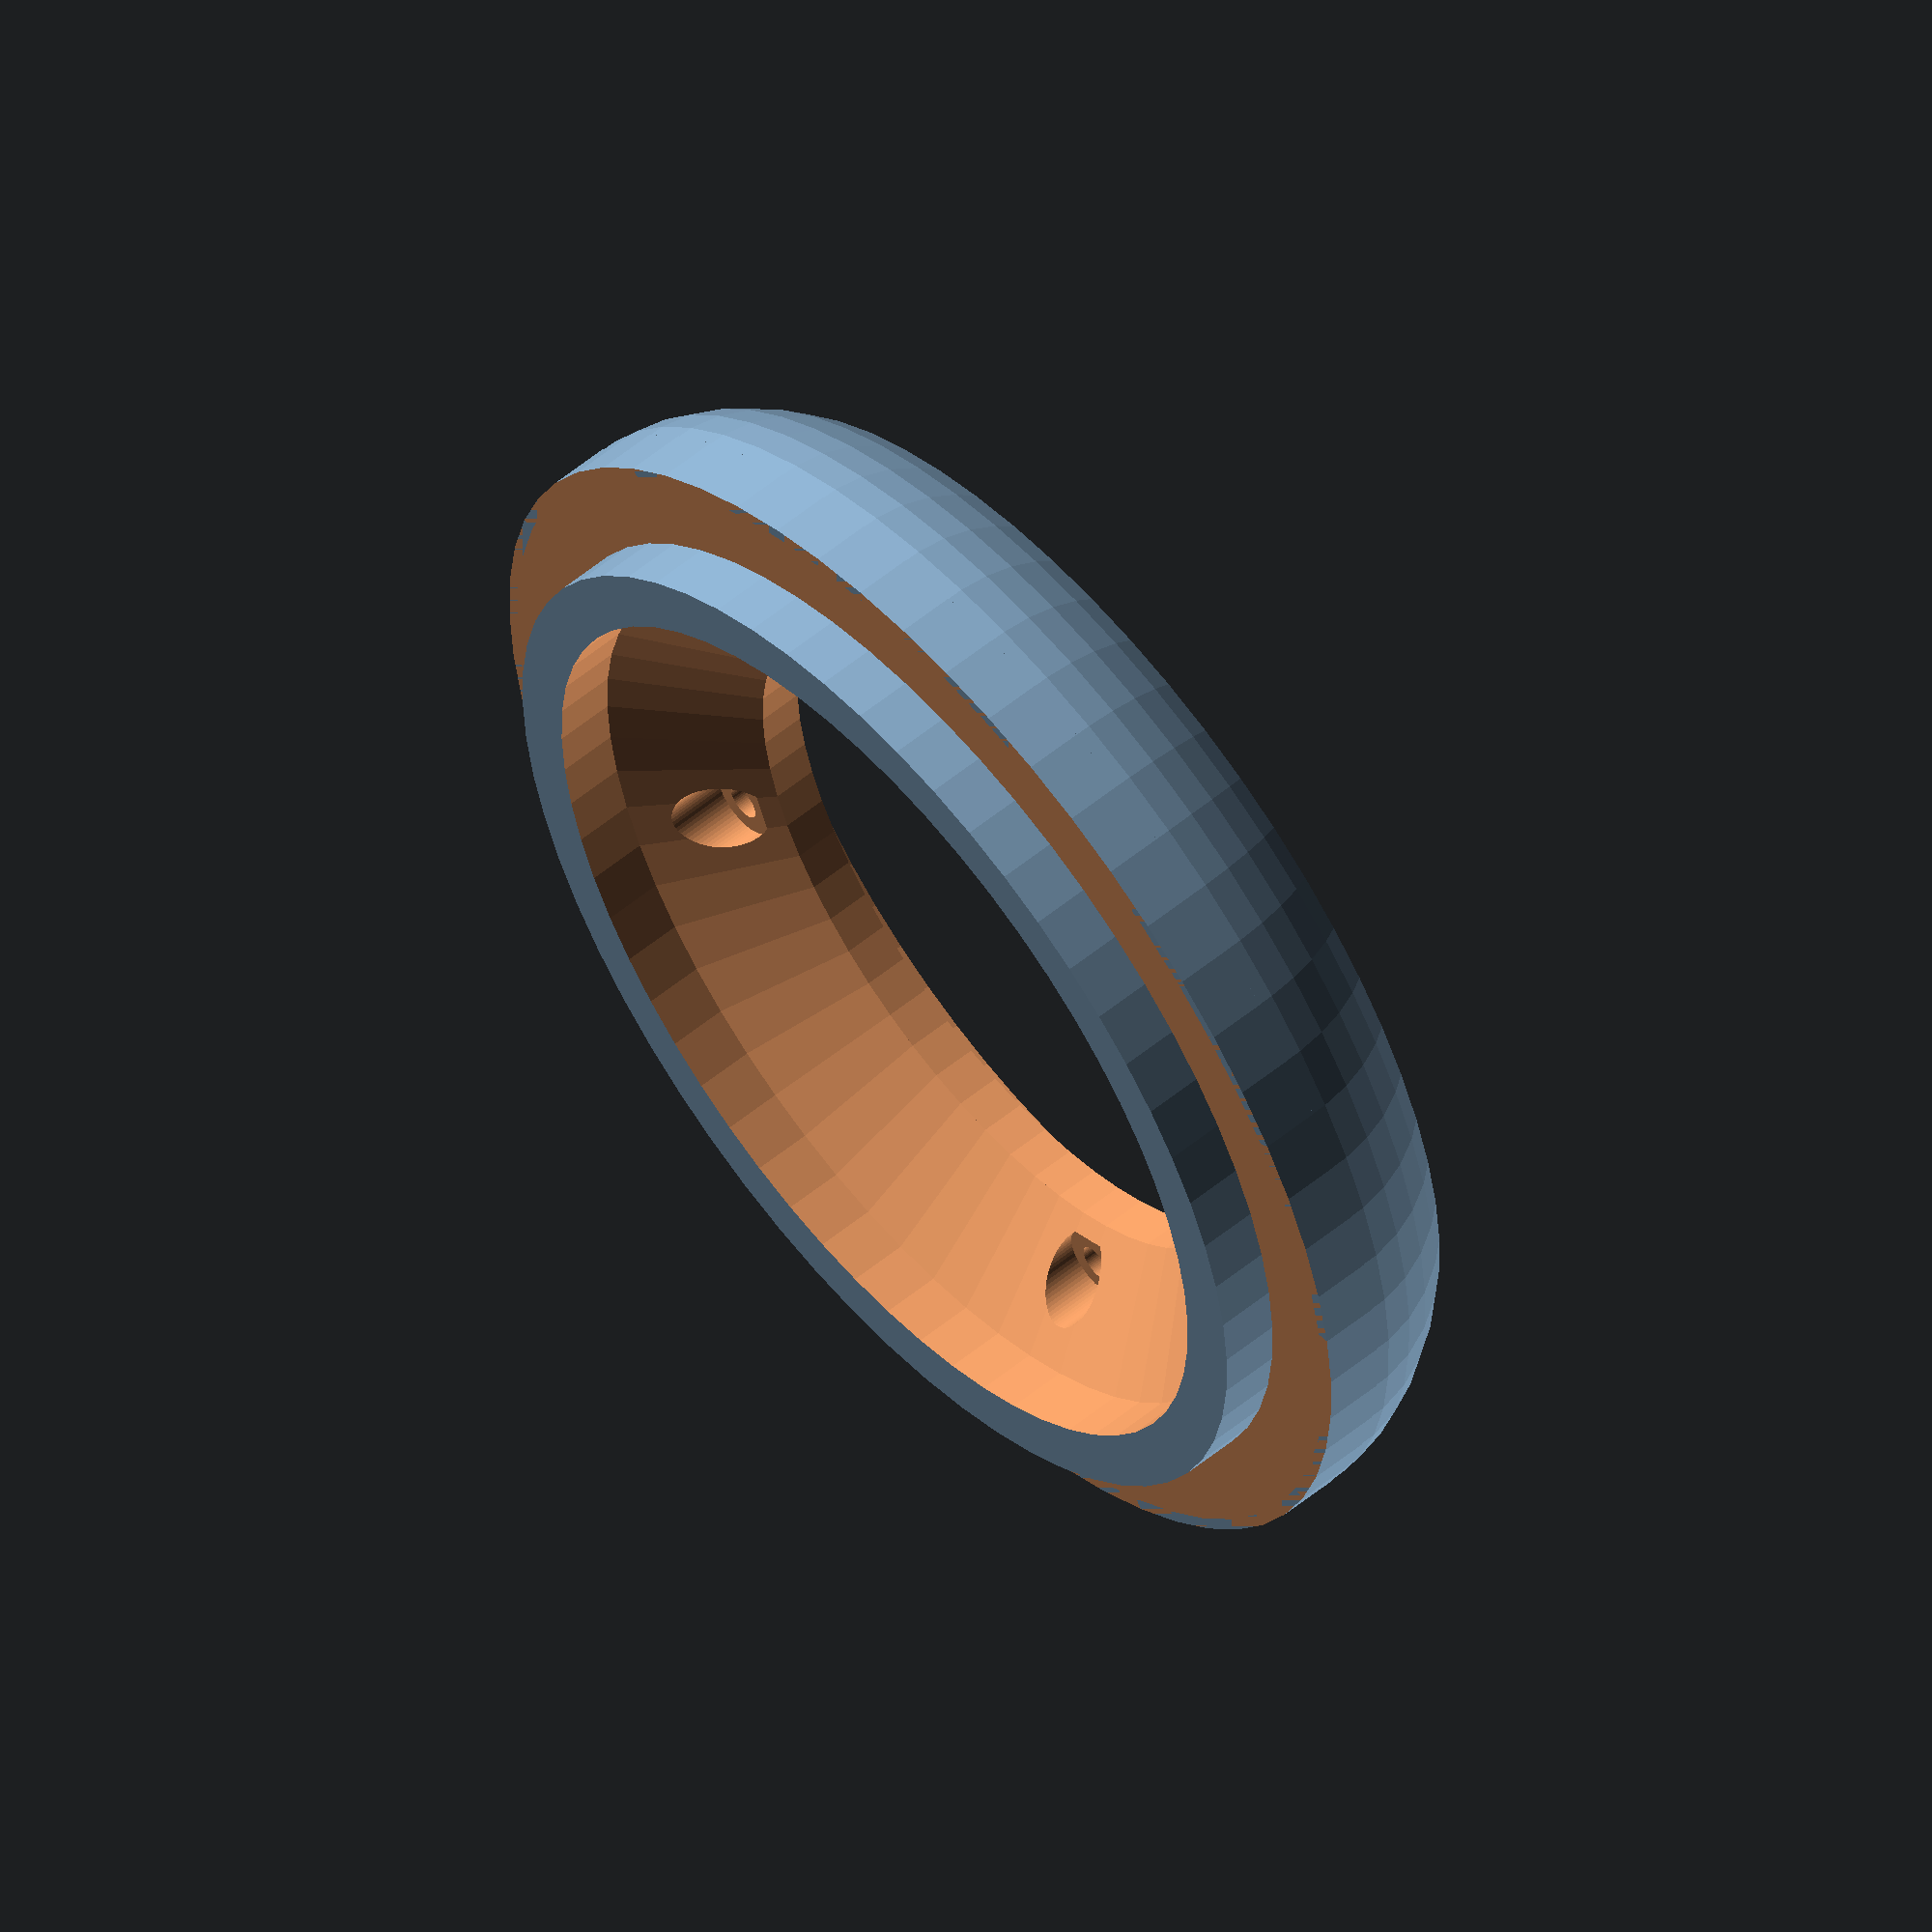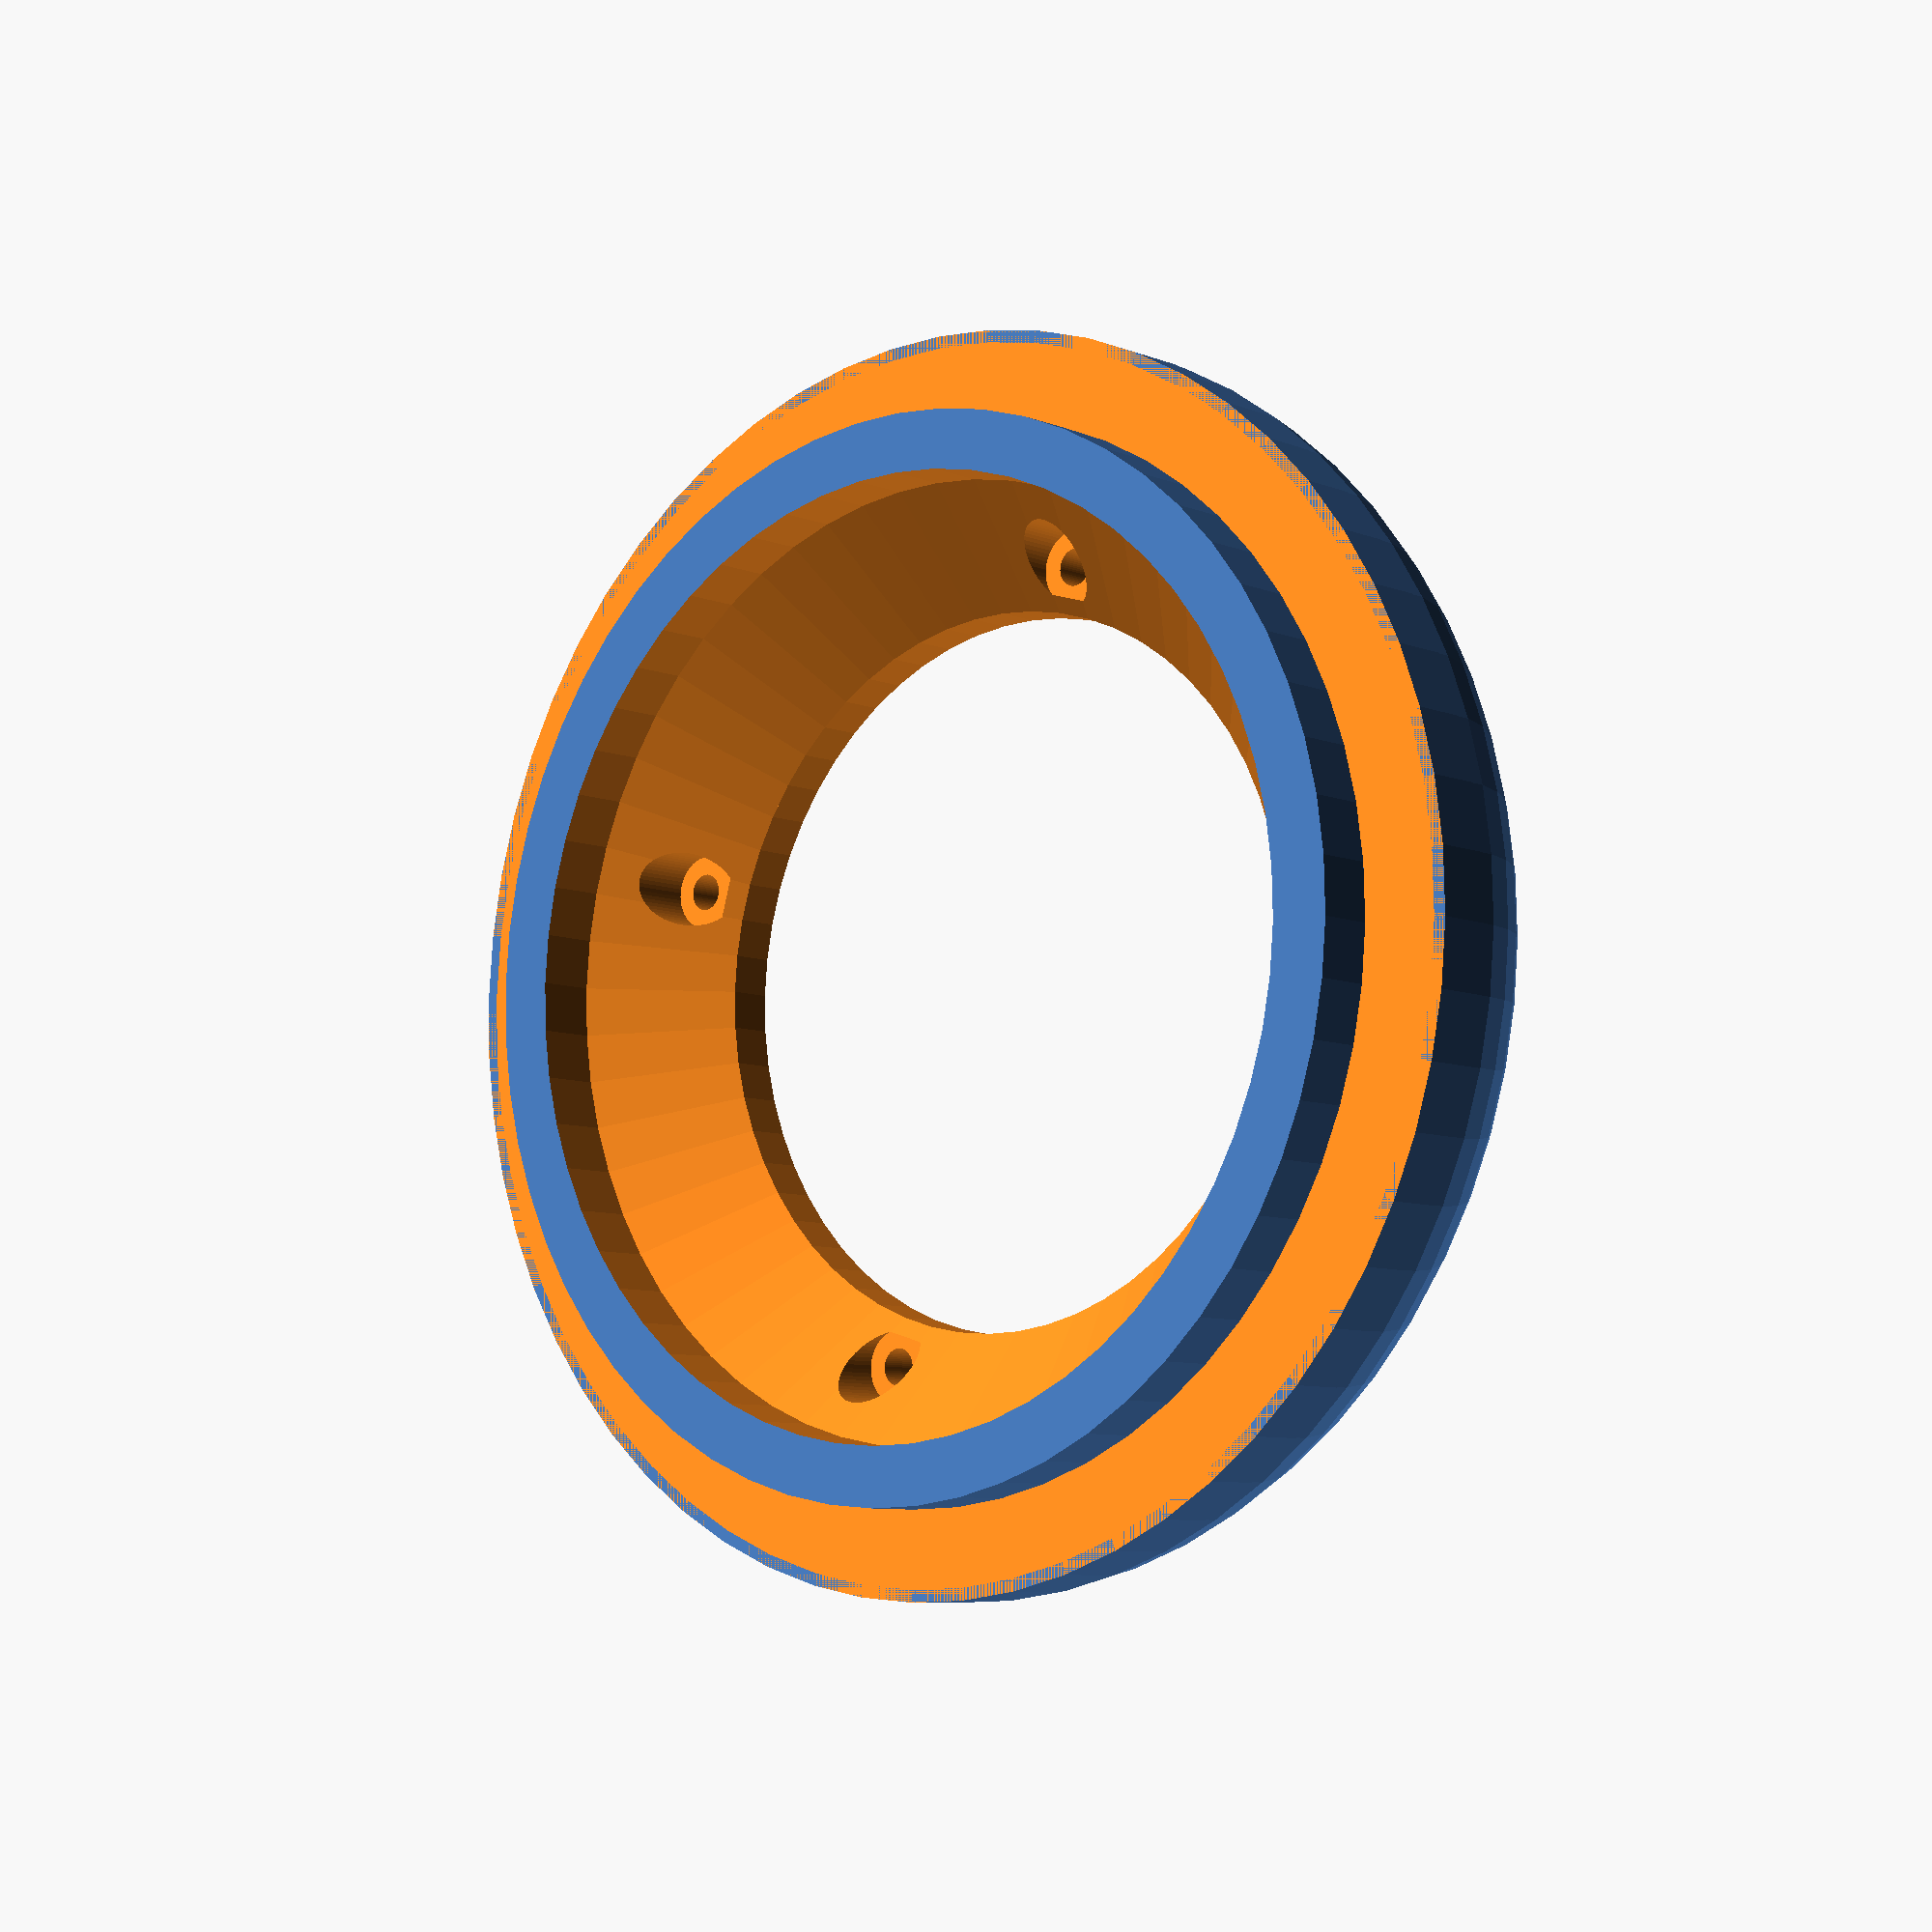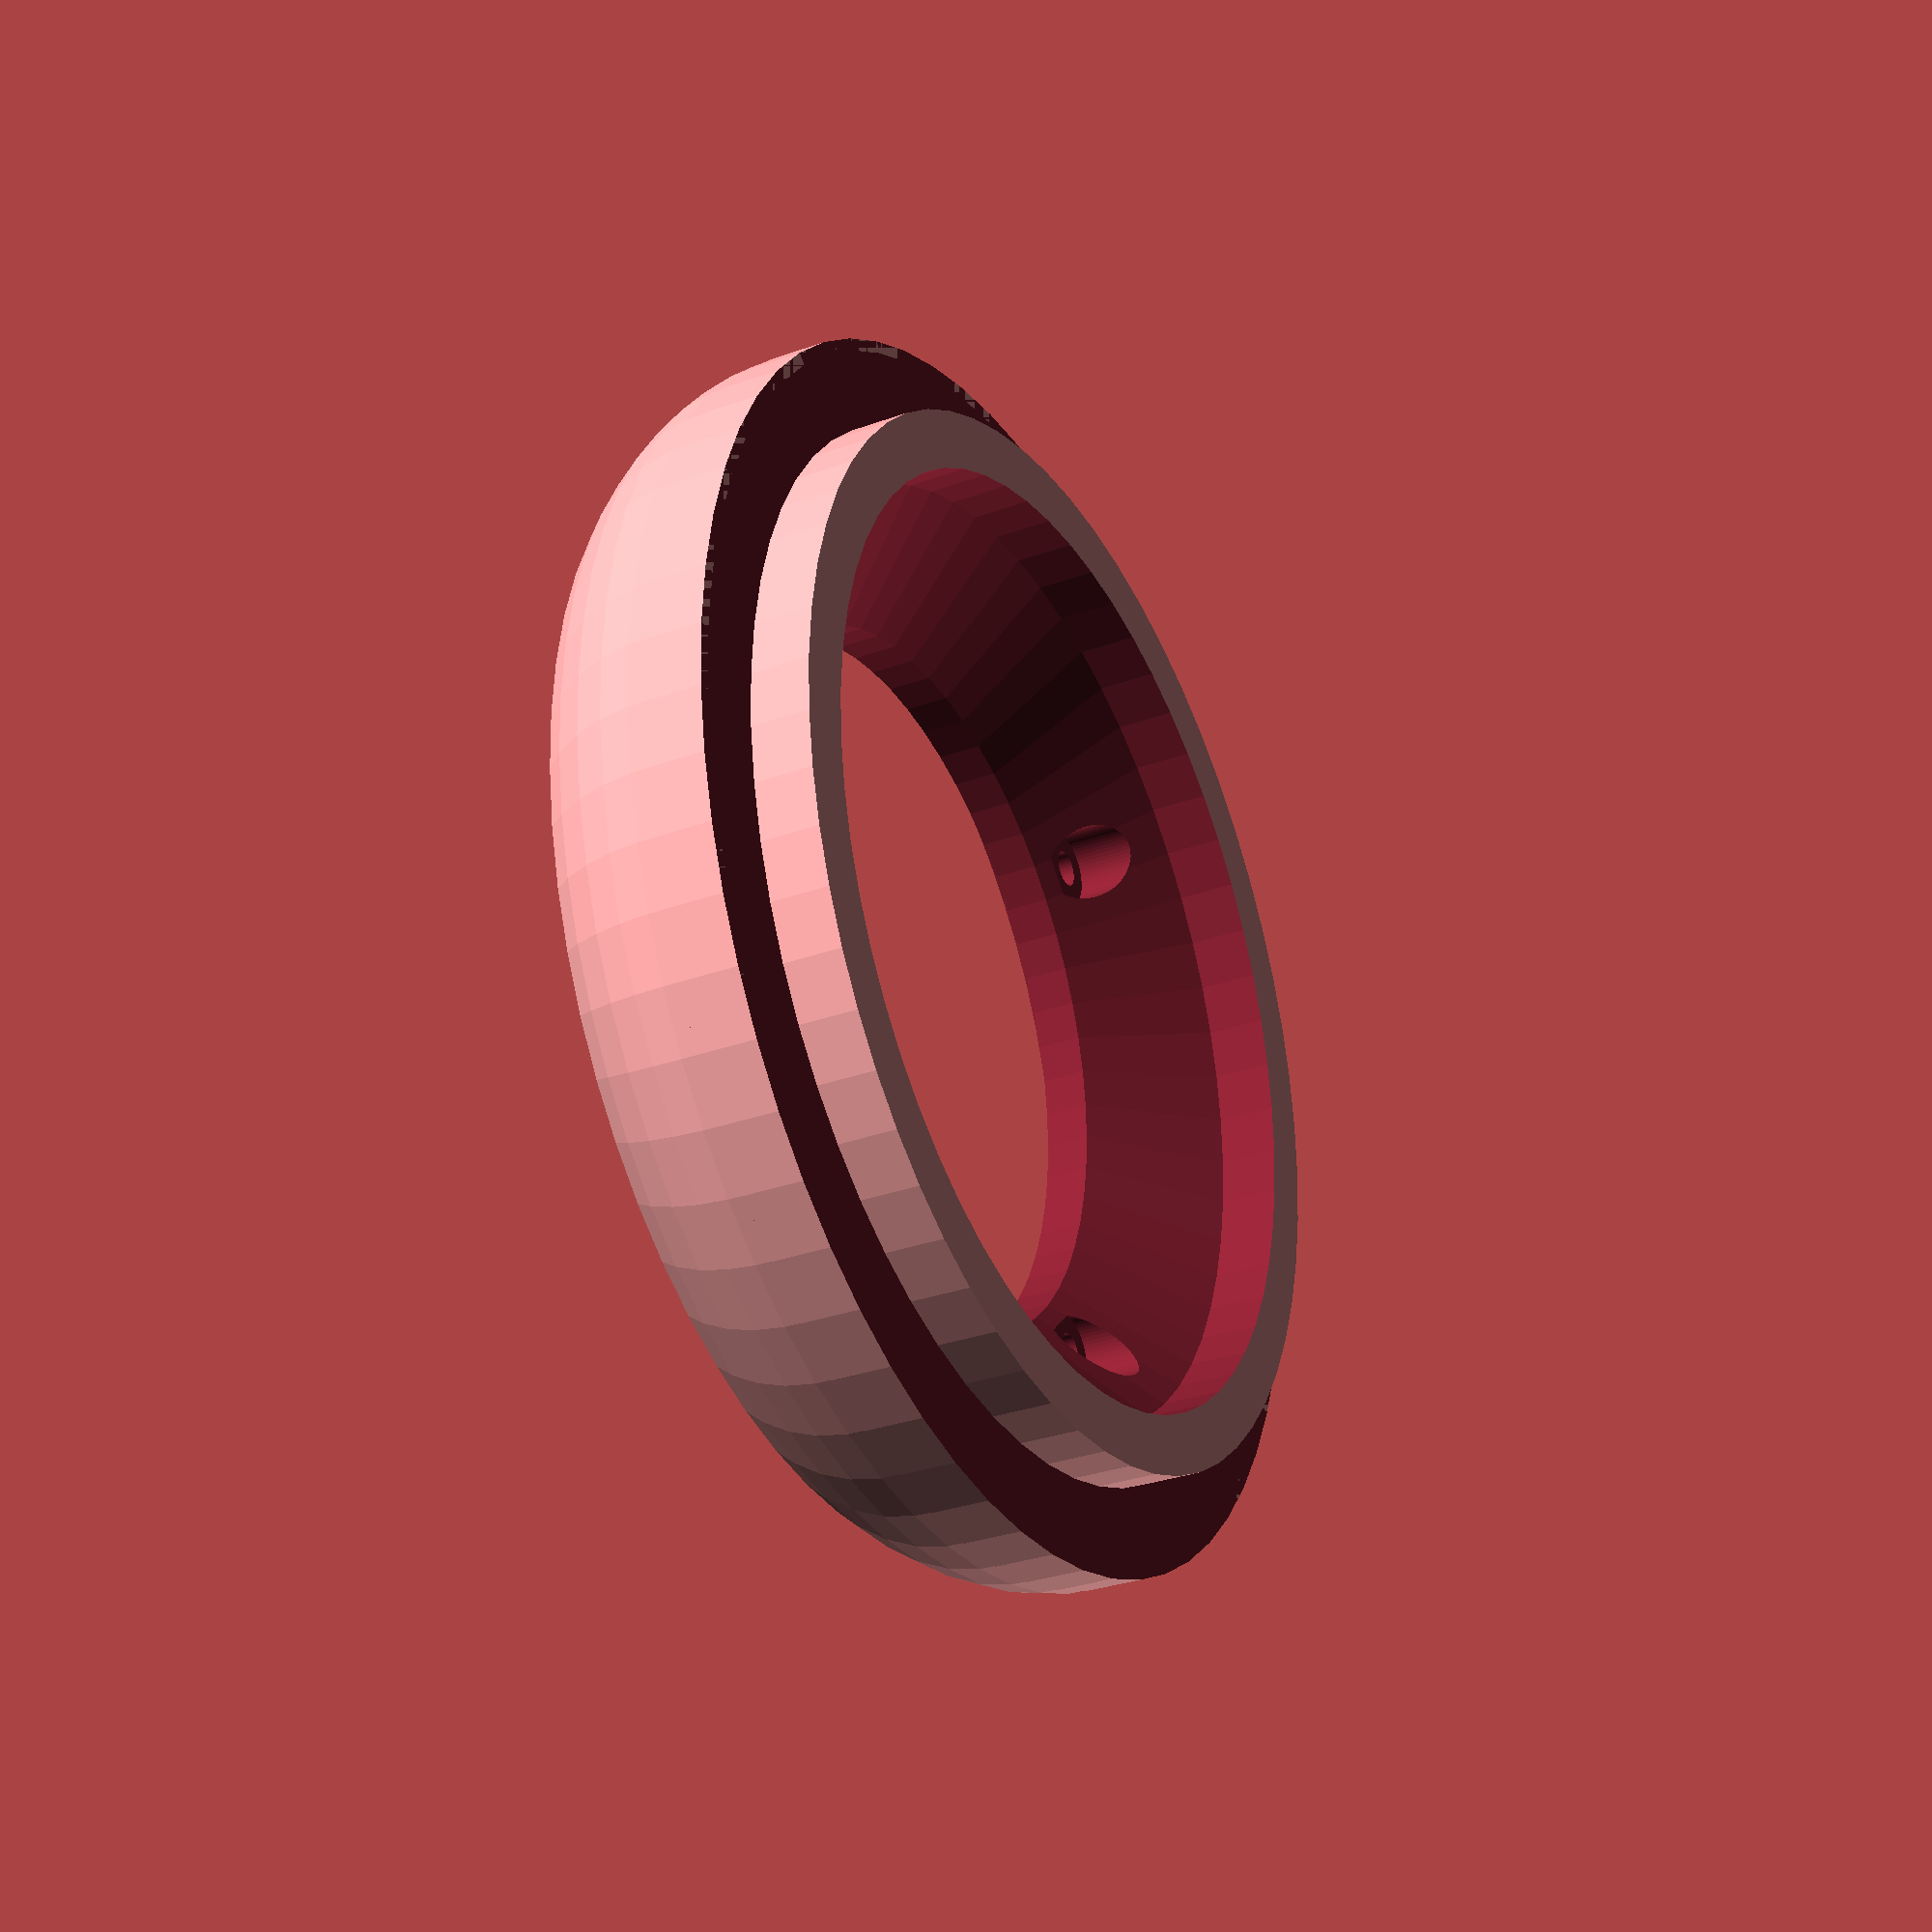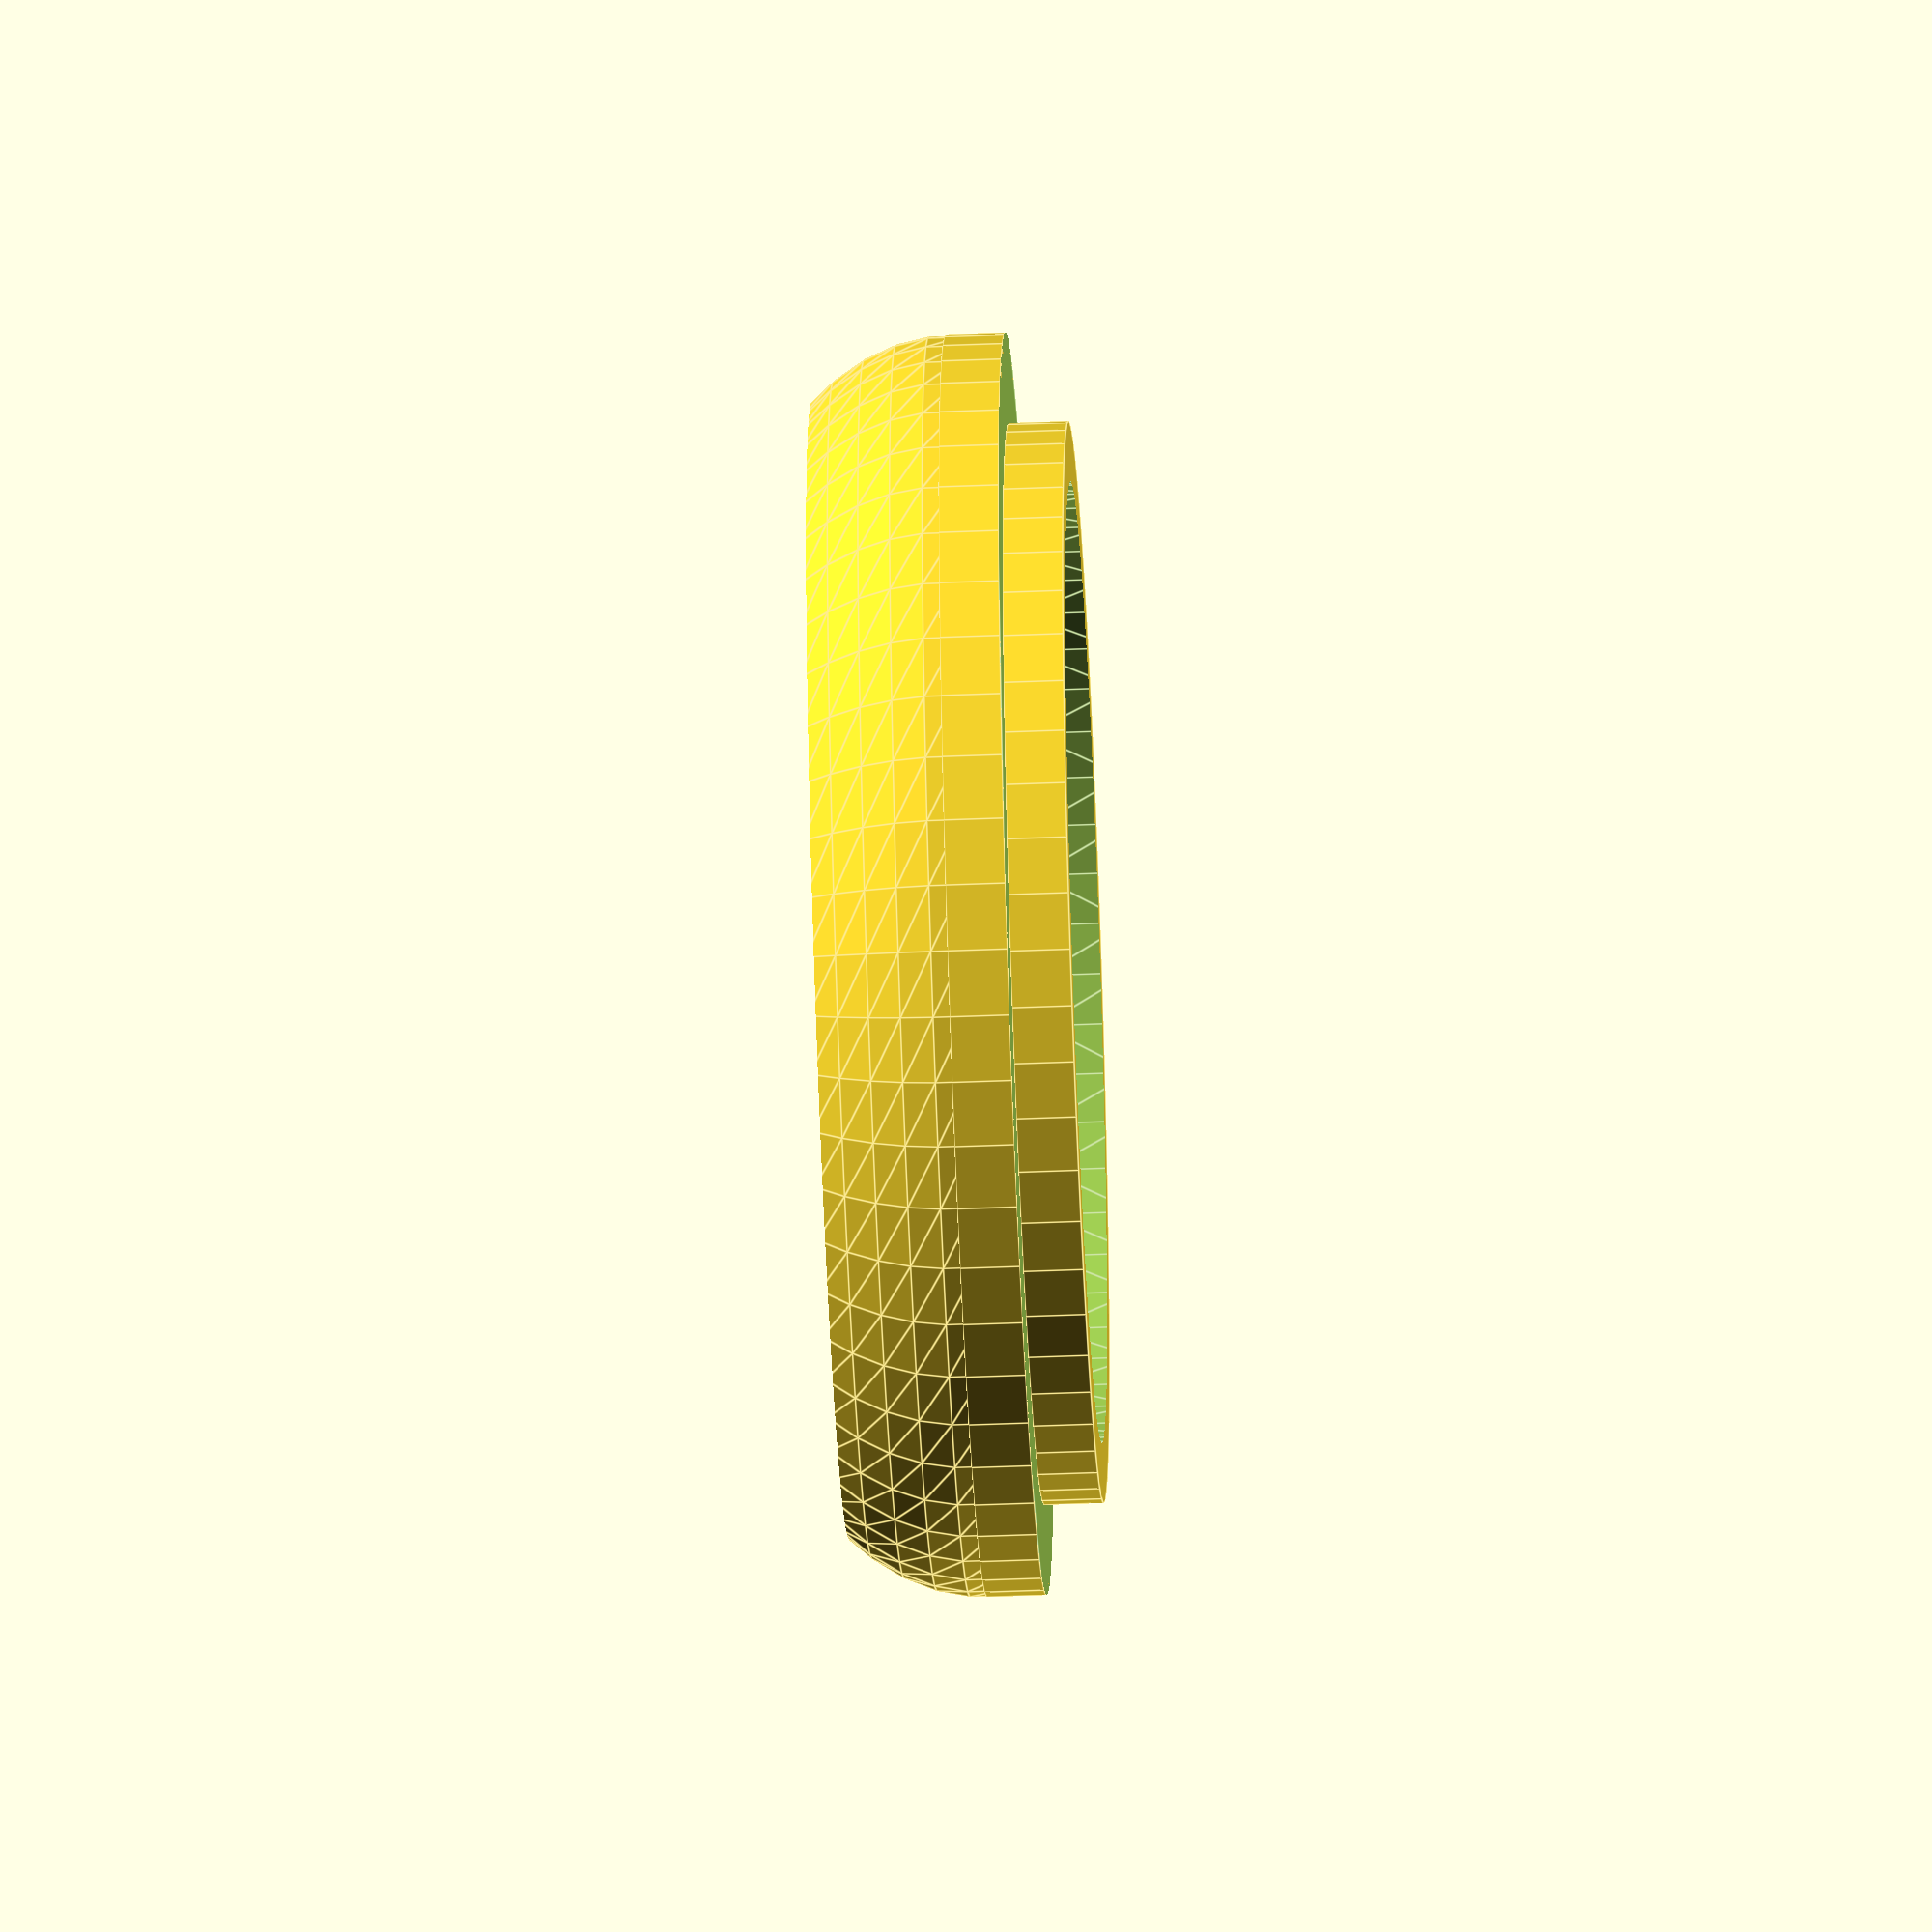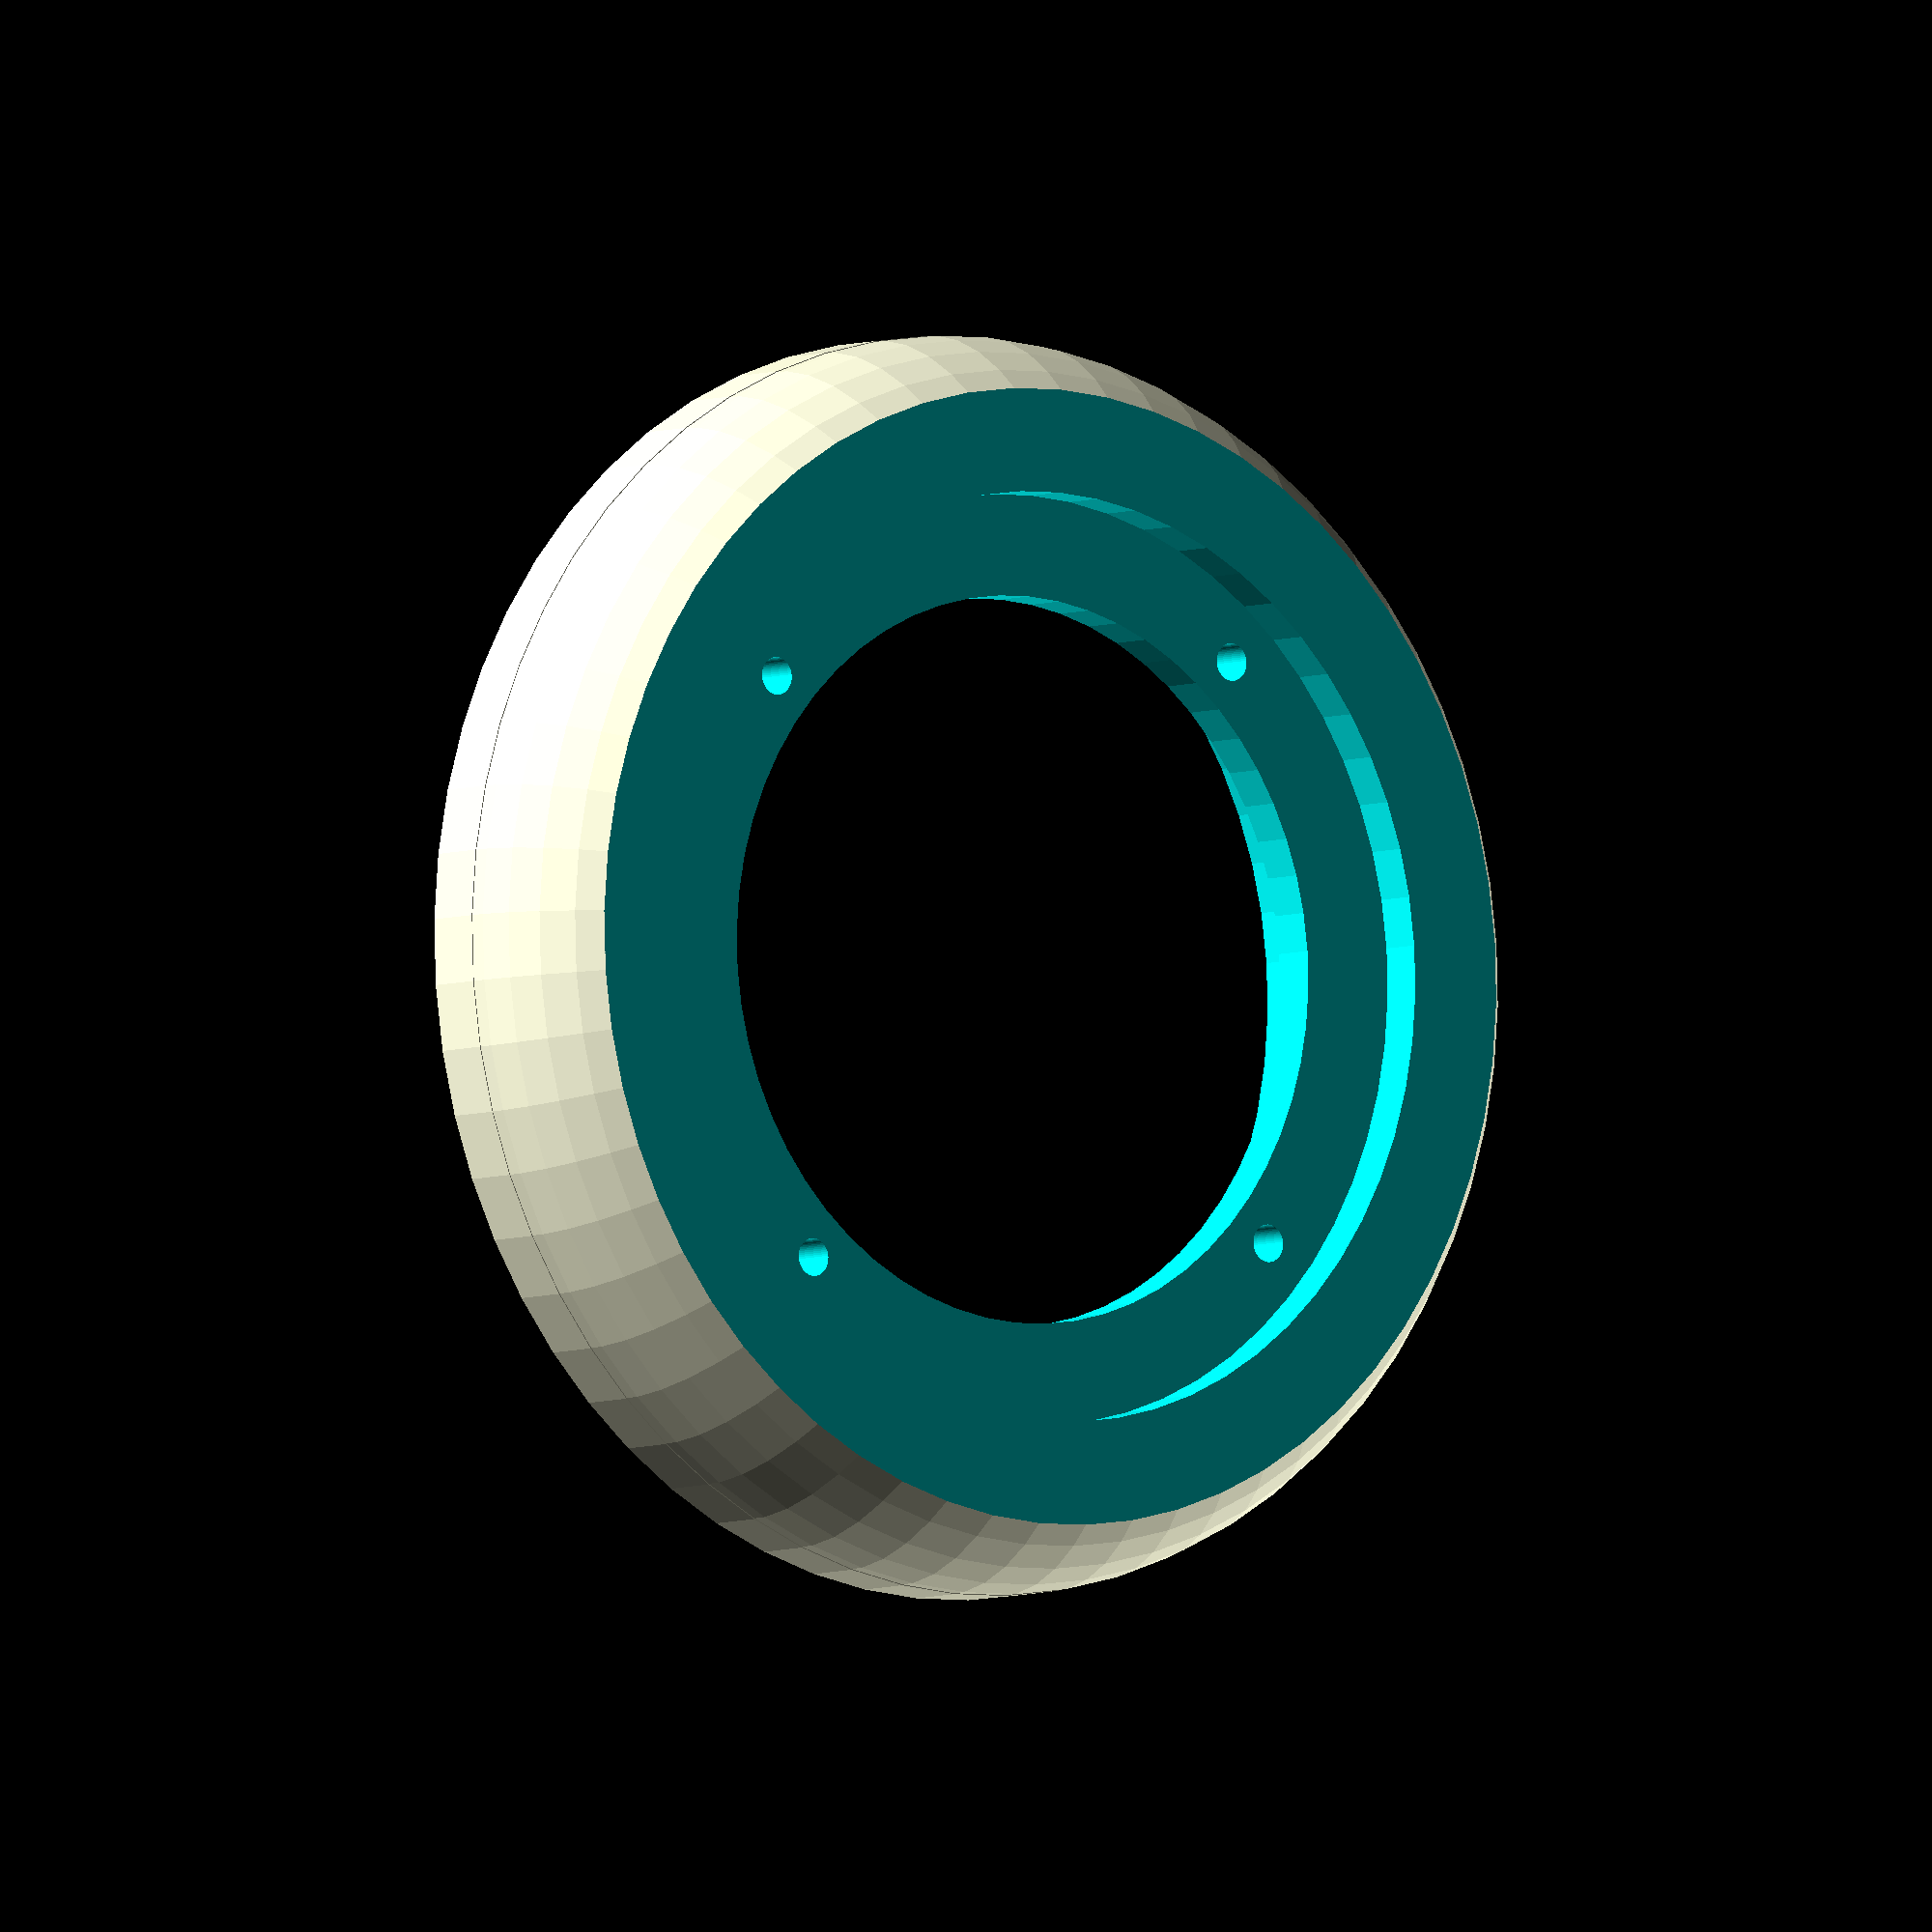
<openscad>
$fn = 60 ;

function in2mm(mm) = mm*25.4 ;

CANOD     = in2mm(  5.25  ) ;
CANID     = in2mm(  4.5   ) ;
BASEH     = in2mm(  0.25  ) ;

PS95OD    = 98.5 ;
PS95ID    = 77.1 ;
PS95MD    = 87.0 ;
PS95MNTZ  = 52.3 - 47.6 ;
PS95DRL   = 2 ;

BAFFLEZ   = BASEH + CANOD/4 - in2mm( 0.75 );
BCWALL    = in2mm(  0.25 ) ;

oc        = in2mm(  0.125 ) ;

// Drill holes and undermount countersink
module driver_mount_holes() {
  n = 4 ;
  h = 20 ;
  for ( i = [0:n-1] )
    rotate([0,0,45+i*360/n])
      union () {
        translate([0,PS95MD/2,-h/2])
          cylinder(r=PS95DRL,h=h);
        
        translate([0,PS95MD/2,-h-BASEH])
          cylinder(r=PS95DRL*2,h=h);
      }
}

// Main baffle
module baffle() {
  difference () {
    // Main body
    union () {
      difference () {
        union () {
          translate([0,0,BASEH])
            scale([1,1,0.5])
              sphere(CANOD/2);
      
          cylinder(r=CANOD/2,h=BASEH);
        }
    
        // Bottom clipping plane
        translate([-CANOD/2,-CANOD/2,-CANOD])
          cube(CANOD);
    
        // Top clipping plane 
        translate([-CANOD/2,-CANOD/2,BAFFLEZ])
          cube(CANOD);
      }
  
      // Canister lip tab
      translate([0,0,-BASEH])
        cylinder(h=BASEH,r=CANID/2);
    }  
    
    // Mount hole drilling
    translate([0,0,BAFFLEZ-PS95MNTZ])
      driver_mount_holes();
    
    // Driver recess rabbet
    translate([0,0,BAFFLEZ-PS95MNTZ])
      cylinder(h=BAFFLEZ+oc,r=PS95OD/2);
  
    // Driver through-hole
    translate([0,0,-BASEH-oc])
      cylinder(h=BASEH+BAFFLEZ+2*oc,r=PS95ID/2);
  
    // Cone chamfered undershelf for driver
    hull() {
  
      cylinder(h=BAFFLEZ-2*BASEH+oc,r=PS95ID/2);
  
      translate([0,0,-BASEH-oc])
        cylinder(h=BASEH+oc,r=CANID/2-BCWALL);
    }
  }
}

// Make it so
baffle();

</openscad>
<views>
elev=123.8 azim=248.4 roll=310.6 proj=o view=wireframe
elev=7.8 azim=208.4 roll=221.4 proj=p view=wireframe
elev=211.1 azim=359.5 roll=62.6 proj=p view=solid
elev=48.6 azim=23.2 roll=92.5 proj=o view=edges
elev=5.2 azim=85.4 roll=321.5 proj=o view=wireframe
</views>
